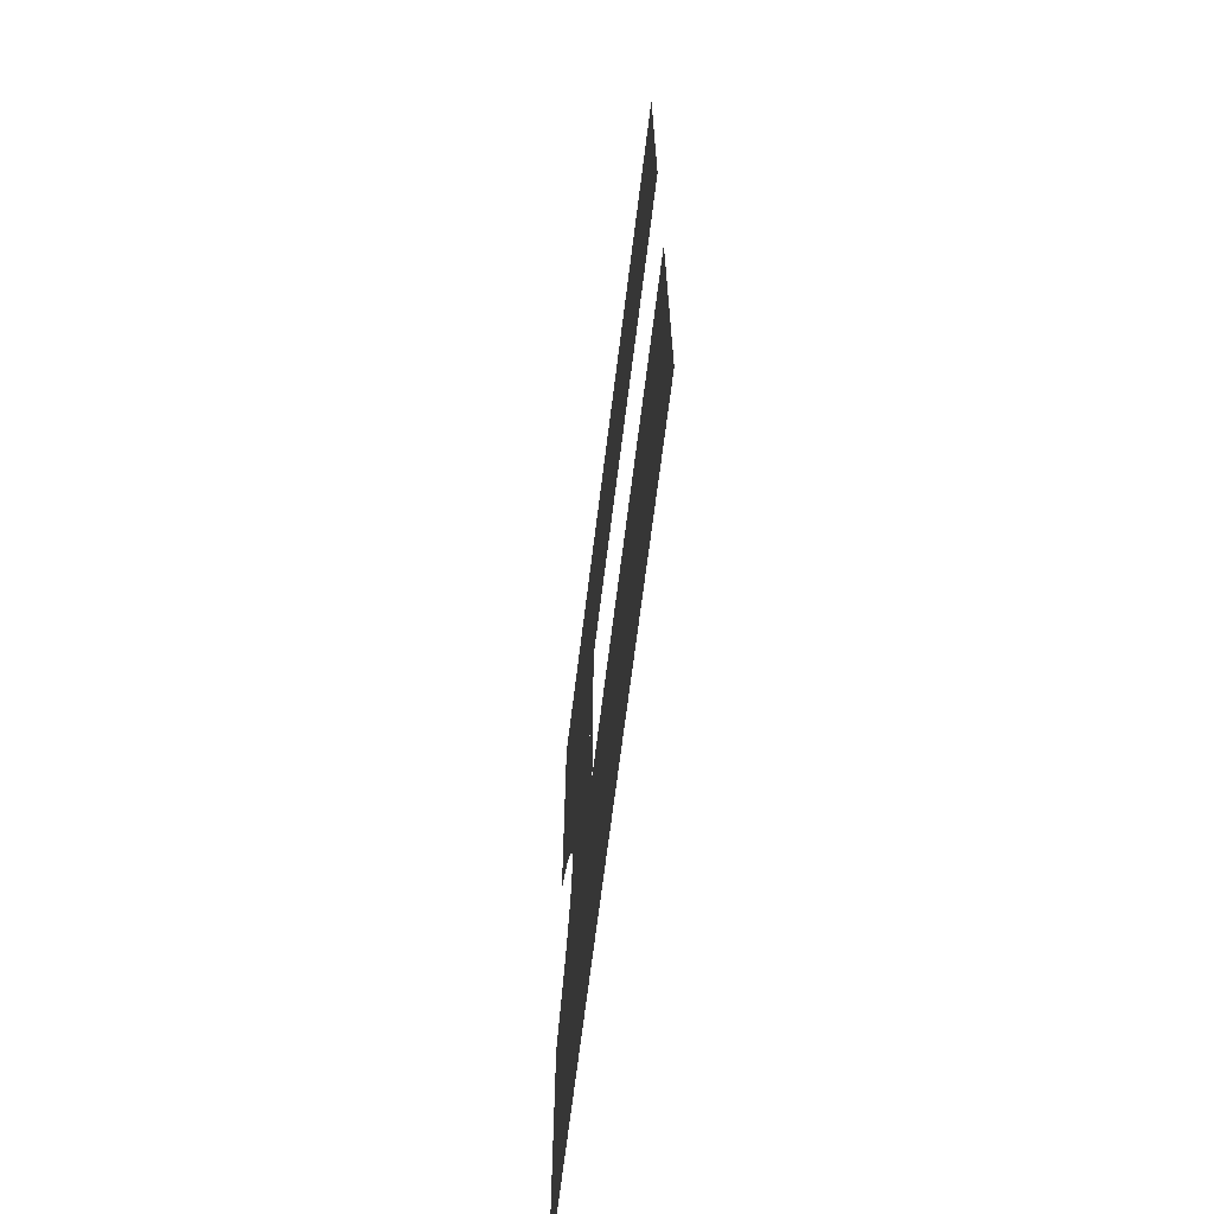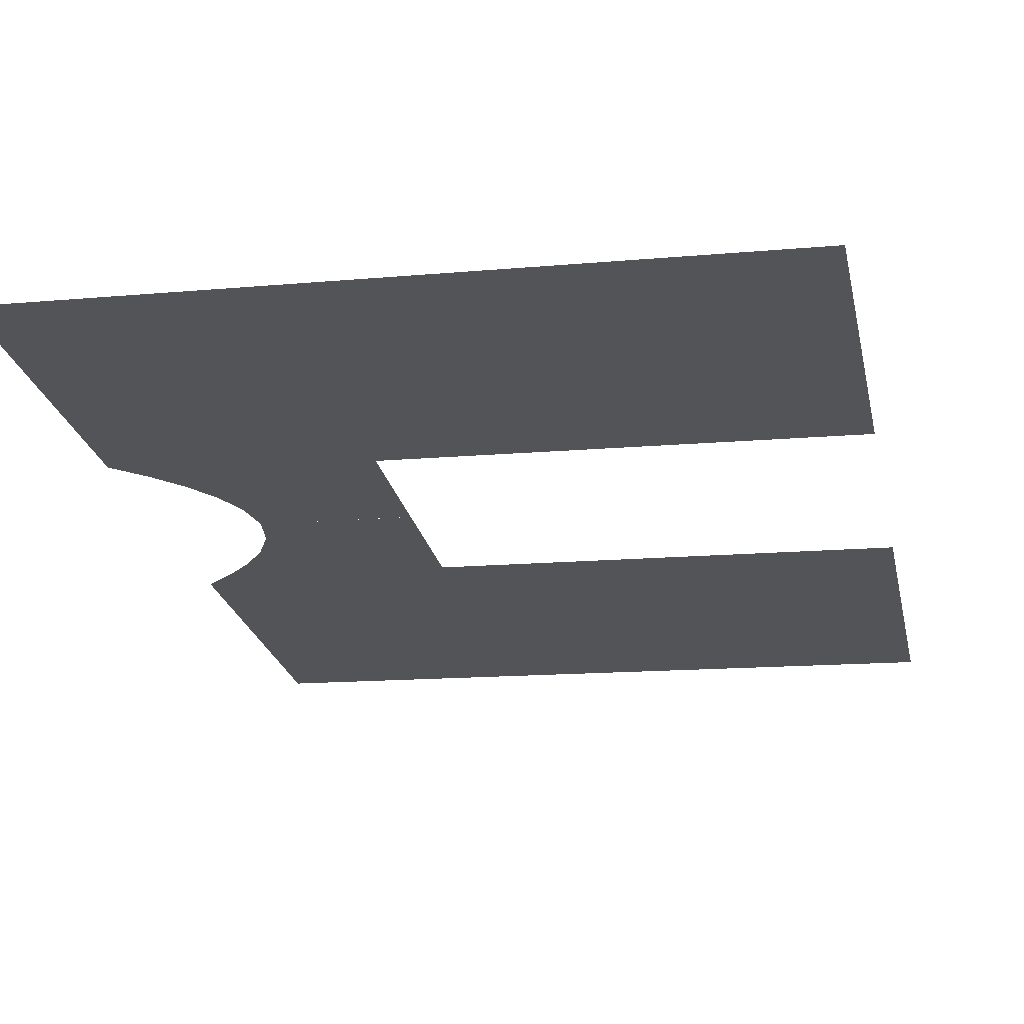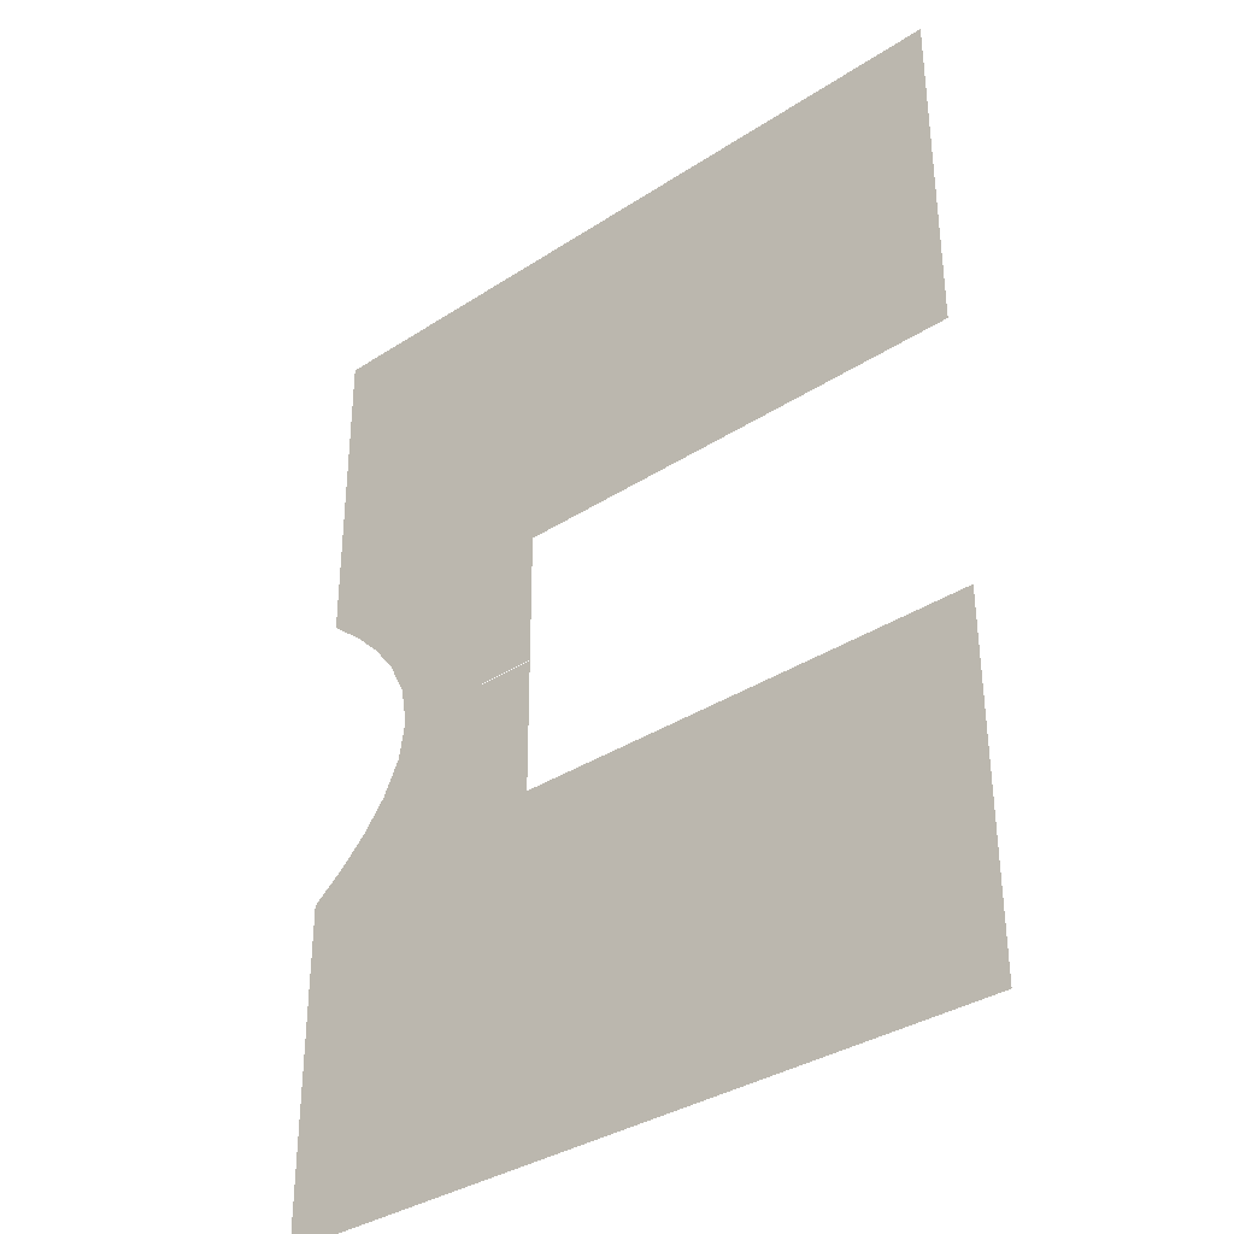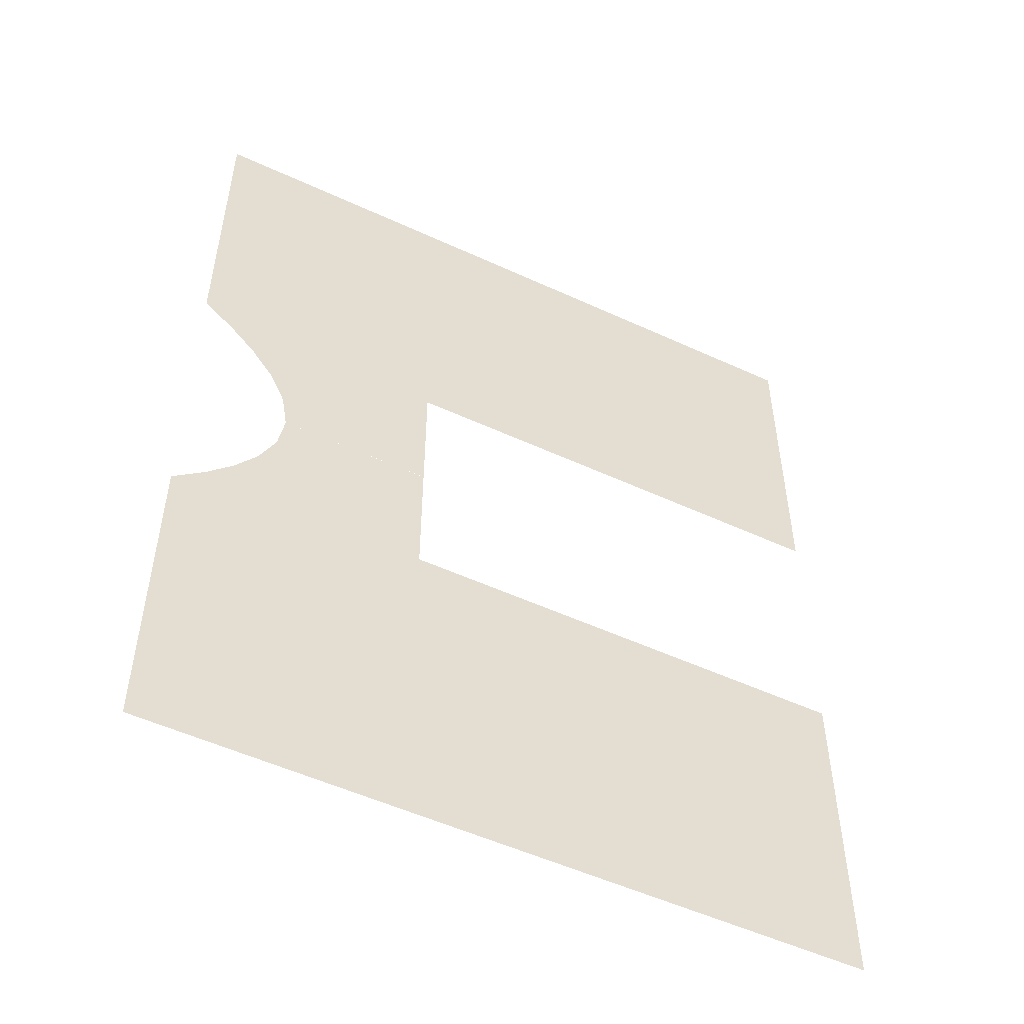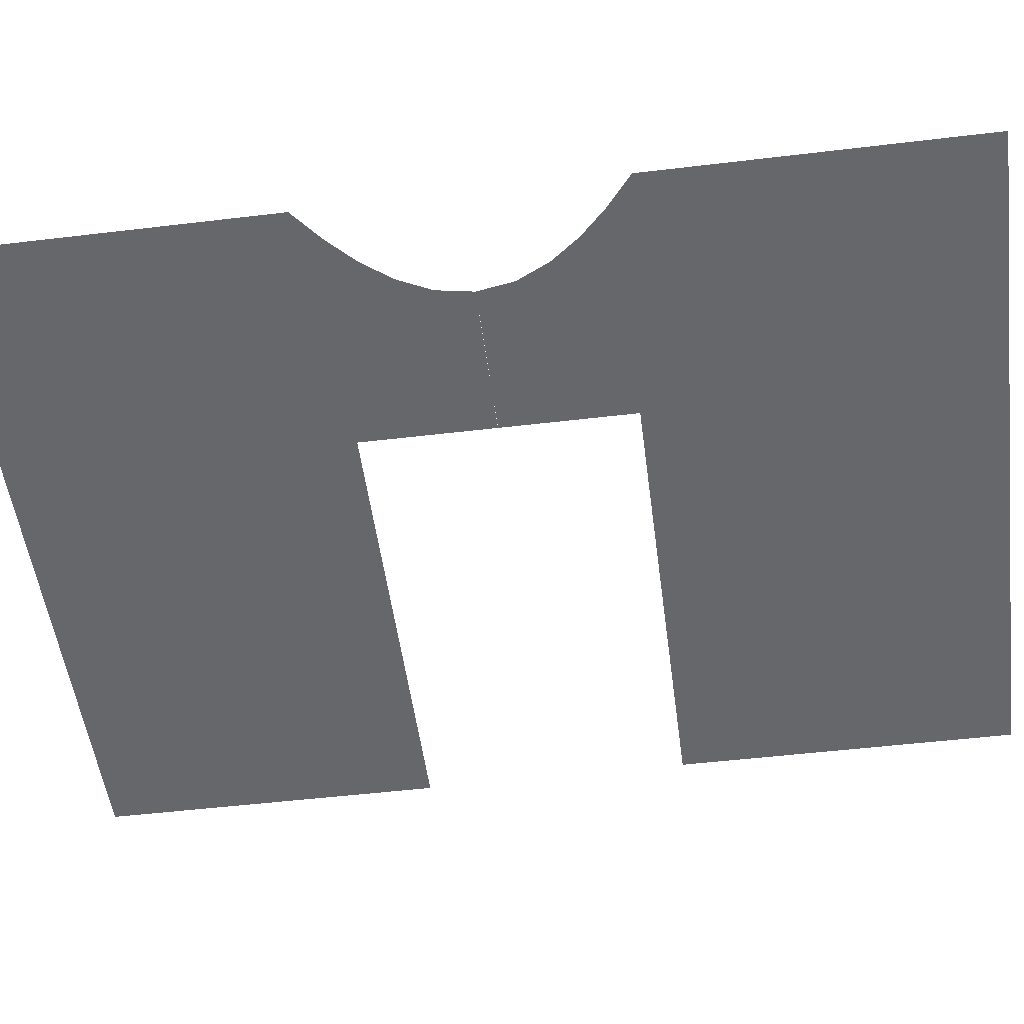
<metadata>
{"format":"obj","ext":"obj","renderer":"f3d","projection":"perspective","resolution":1024,"background":"white","views":[{"elev":-68.8,"azim":80.9,"up":"+Z"},{"elev":-23.3,"azim":11.7,"up":"+Y"},{"elev":-35.4,"azim":38.7,"up":"+Z"},{"elev":-52.6,"azim":-28.4,"up":"+Z"},{"elev":-50.3,"azim":-82.5,"up":"+Y"}]}
</metadata>
<code>
o mesh647/mesh647-geometry#mesh647-geometry
v 0.3233 -0.1532 -0.07347
v 0.297 -0.1523 -0.07347
v 0.2381 -0.1502 0.005532
v 0.2431 -0.1504 -0.07347
v 0.4023 -0.156 0.005532
v 0.2455 -0.1505 -0.07541
v 0.2381 -0.1502 -0.06936
v 0.3497 -0.1541 -0.07347
v 0.2515 -0.1507 -0.08139
v 0.4023 -0.156 -0.01422
v 0.2566 -0.1509 -0.0881
v 0.4023 -0.156 -0.03397
v 0.2604 -0.151 -0.09585
v 0.376 -0.1551 -0.07347
v 0.297 -0.1523 -0.08896
v 0.4023 -0.156 -0.05372
v 0.2619 -0.1511 -0.1044
v 0.4023 -0.156 -0.07347
v 0.297 -0.1523 -0.1044
v 0.297 -0.1523 -0.1199
v 0.297 -0.1523 -0.1044
v 0.2604 -0.151 -0.113
v 0.297 -0.1523 -0.1354
v 0.2567 -0.1509 -0.1207
v 0.2515 -0.1507 -0.1275
v 0.2455 -0.1505 -0.1335
v 0.2431 -0.1504 -0.1354
v 0.2381 -0.1502 -0.1395
v 0.3233 -0.1532 -0.1354
v 0.4023 -0.156 -0.1395
v 0.3202 -0.1531 -0.2144
v 0.3497 -0.1541 -0.1354
v 0.3613 -0.1545 -0.2144
v 0.2792 -0.1517 -0.2144
v 0.376 -0.1551 -0.1354
v 0.4023 -0.156 -0.1552
v 0.2381 -0.1502 -0.2144
v 0.4023 -0.156 -0.1354
v 0.4023 -0.156 -0.1749
v 0.4023 -0.156 -0.1947
v 0.4023 -0.156 -0.2144
f 1 2 3
f 3 2 1
f 2 4 3
f 3 4 2
f 5 1 3
f 3 1 5
f 2 6 4
f 4 6 2
f 4 7 3
f 3 7 4
f 5 8 1
f 1 8 5
f 2 9 6
f 6 9 2
f 10 8 5
f 5 8 10
f 2 11 9
f 9 11 2
f 12 8 10
f 10 8 12
f 2 13 11
f 11 13 2
f 12 14 8
f 8 14 12
f 15 13 2
f 2 13 15
f 16 14 12
f 12 14 16
f 15 17 13
f 13 17 15
f 18 14 16
f 16 14 18
f 19 17 15
f 15 17 19
f 20 17 21
f 21 17 20
f 20 22 17
f 17 22 20
f 23 22 20
f 20 22 23
f 23 24 22
f 22 24 23
f 23 25 24
f 24 25 23
f 23 26 25
f 25 26 23
f 23 27 26
f 26 27 23
f 23 28 27
f 27 28 23
f 29 28 23
f 23 28 29
f 30 28 29
f 29 28 30
f 30 31 28
f 28 31 30
f 30 29 32
f 32 29 30
f 30 33 31
f 31 33 30
f 31 34 28
f 28 34 31
f 30 32 35
f 35 32 30
f 36 33 30
f 30 33 36
f 34 37 28
f 28 37 34
f 30 35 38
f 38 35 30
f 39 33 36
f 36 33 39
f 40 33 39
f 39 33 40
f 41 33 40
f 40 33 41

</code>
